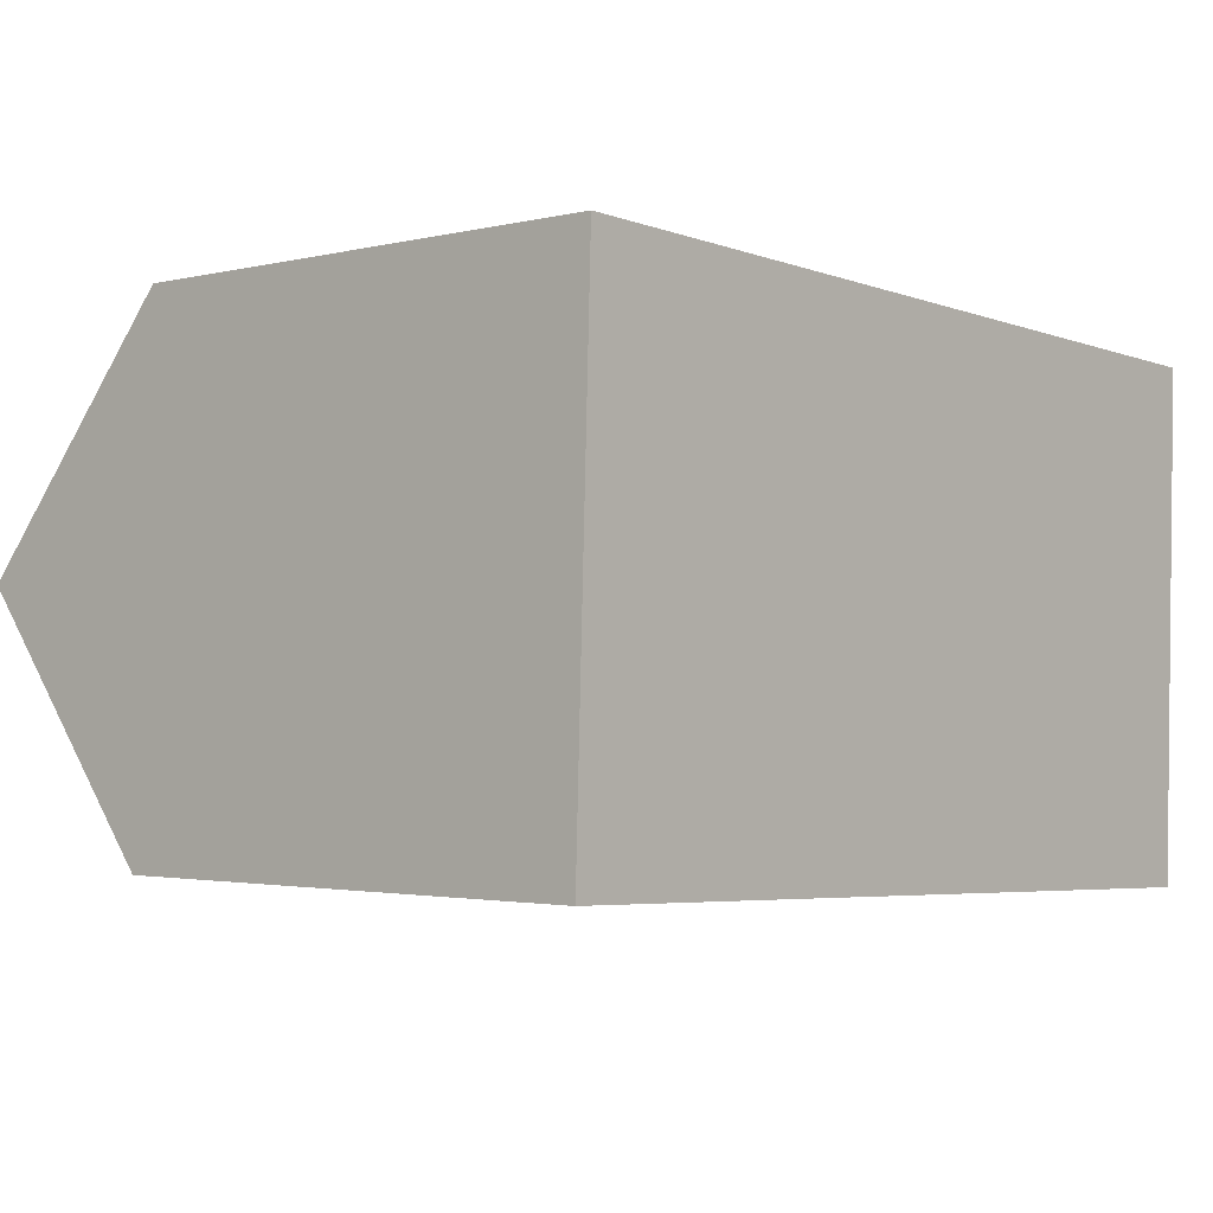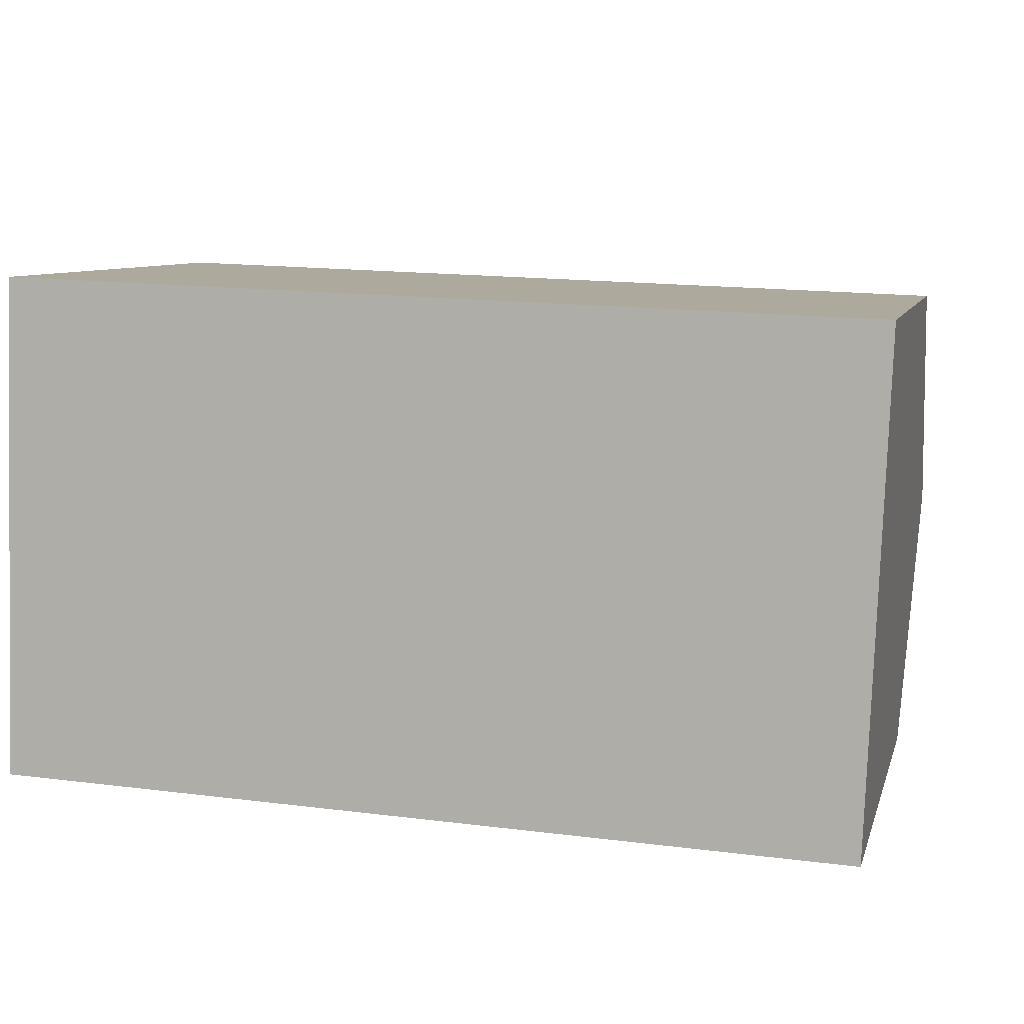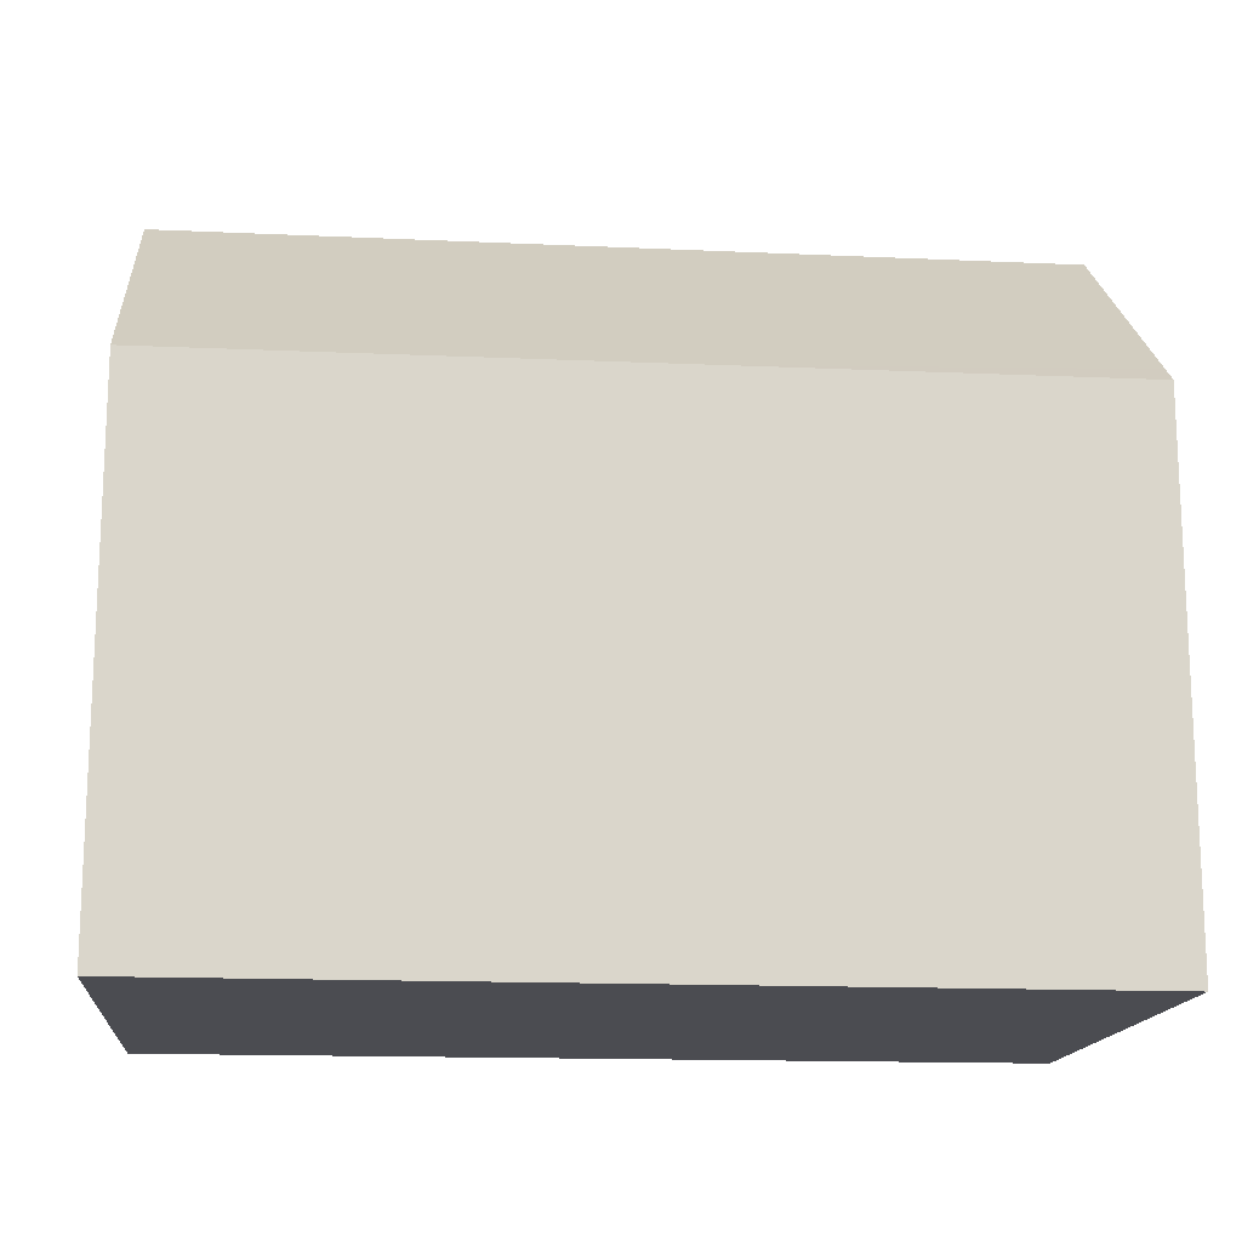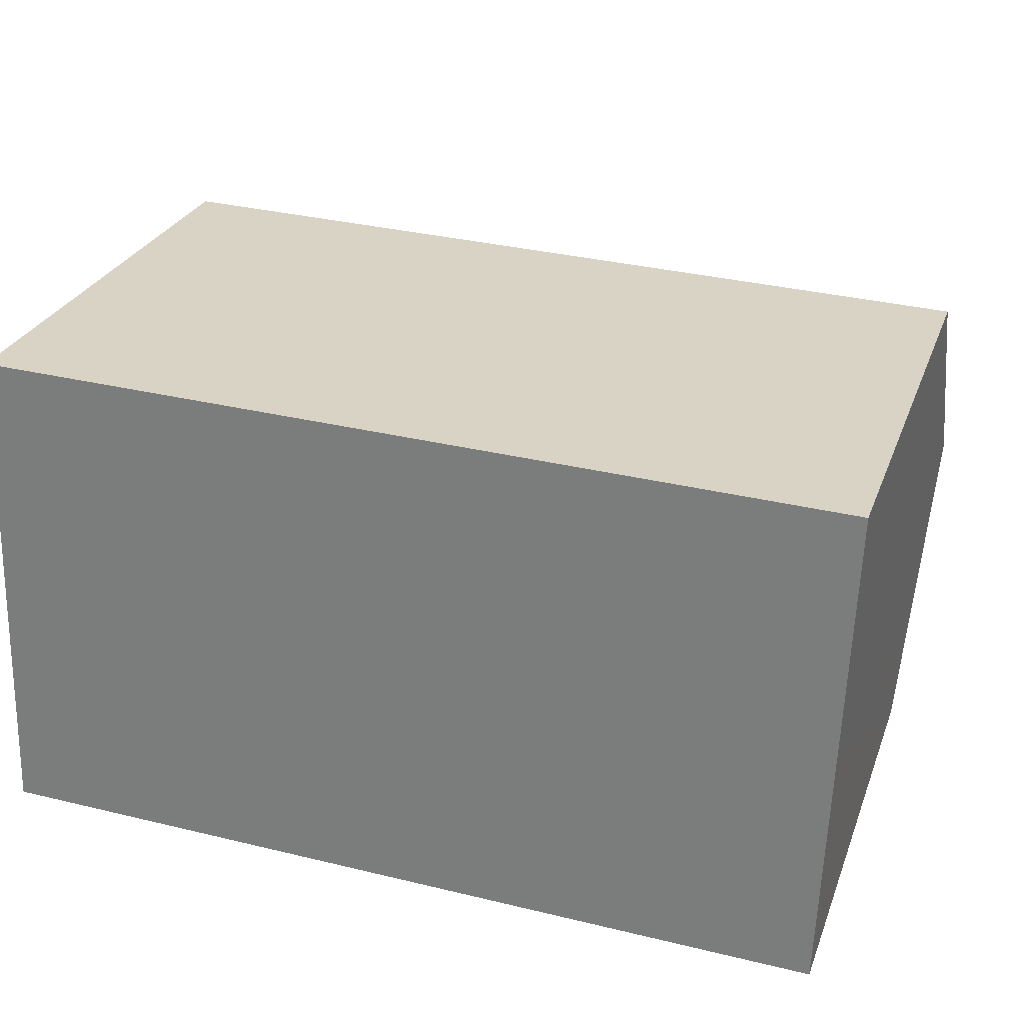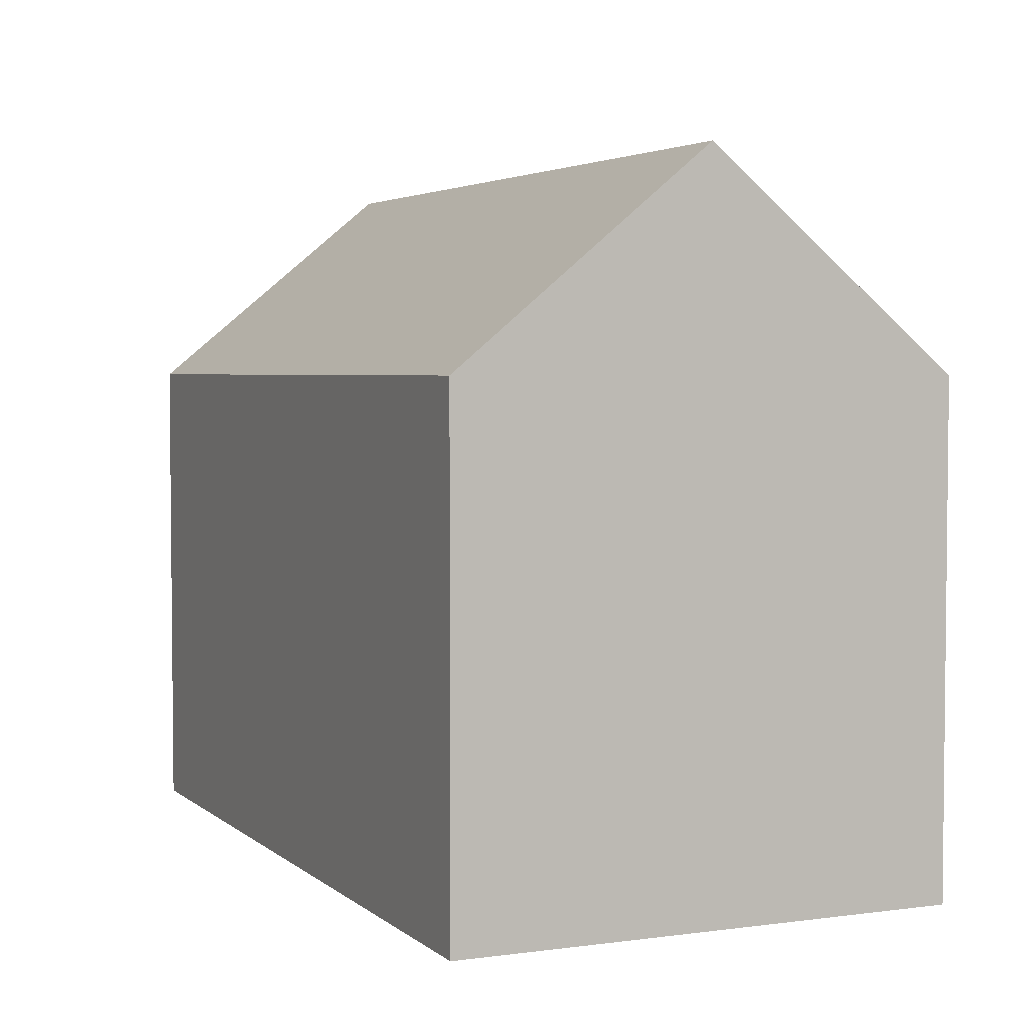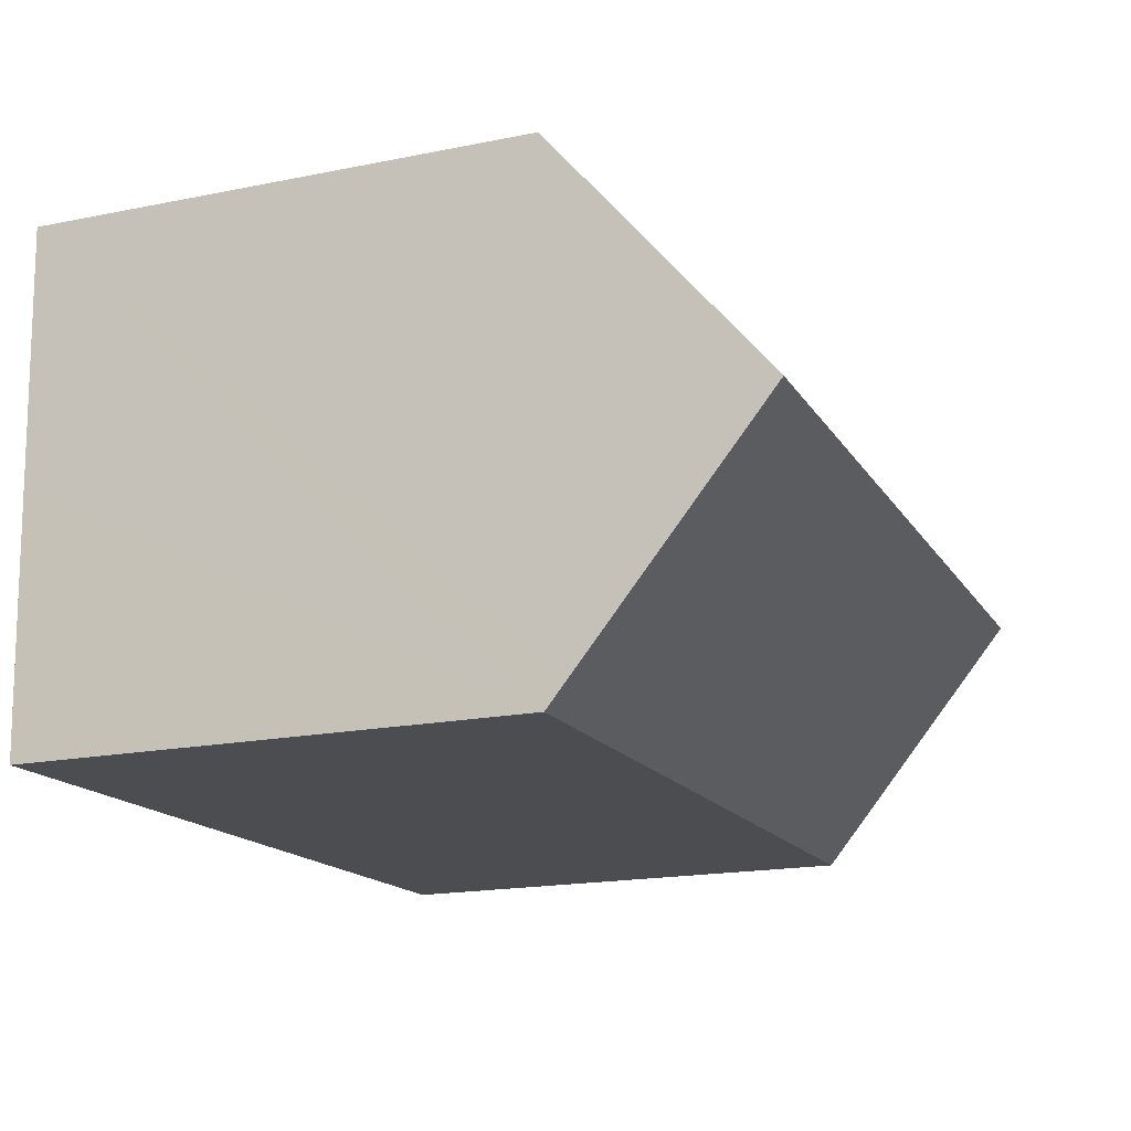
<metadata>
{"format":"obj","ext":"obj","renderer":"f3d","projection":"perspective","resolution":1024,"background":"white","views":[{"elev":-2.1,"azim":-48.9,"up":"+Z"},{"elev":8.2,"azim":13.8,"up":"+Z"},{"elev":-15.4,"azim":176.6,"up":"+Y"},{"elev":27.3,"azim":17.9,"up":"+Z"},{"elev":3.7,"azim":-112.1,"up":"+Y"},{"elev":-18.2,"azim":111.3,"up":"+Z"}]}
</metadata>
<code>
v  0.015 10.71 0.446
v  7.726 10.33 -0.298
v  0 10.35 6.336e-16
v  0.175 14.61 5.192
v  17.95 14.61 4.553
v  9.922 10.33 -0.383
v  17.75 10.31 -0.685
v  17.77 10.71 -0.192
v  18.15 10.33 9.768
v  0.351 10.33 10.41
v  0 0 0
v  0.175 -3.179e-16 5.192
v  0.351 -6.373e-16 10.41
v  0.015 -2.731e-17 0.446
v  18.15 -5.981e-16 9.768
v  17.95 -2.788e-16 4.553
v  17.75 4.194e-17 -0.685
v  17.77 1.176e-17 -0.192
v  7.726 1.825e-17 -0.298
v  9.922 2.345e-17 -0.383
g defaultobject
f 1 2 3
f 2 1 4
f 2 4 5
f 2 5 6
f 6 5 7
f 7 5 8
f 9 4 10
f 4 9 5
f 1 10 4
f 10 1 3
f 10 3 11
f 10 11 12
f 10 12 13
f 12 11 14
f 13 9 10
f 9 13 15
f 15 5 9
f 5 15 8
f 8 15 7
f 7 15 16
f 7 16 17
f 17 16 18
f 2 11 3
f 11 2 6
f 11 6 7
f 11 7 19
f 19 7 17
f 19 17 20
f 12 15 13
f 15 12 14
f 15 14 11
f 15 11 19
f 15 19 20
f 15 20 17
f 15 17 16
f 16 17 18

</code>
